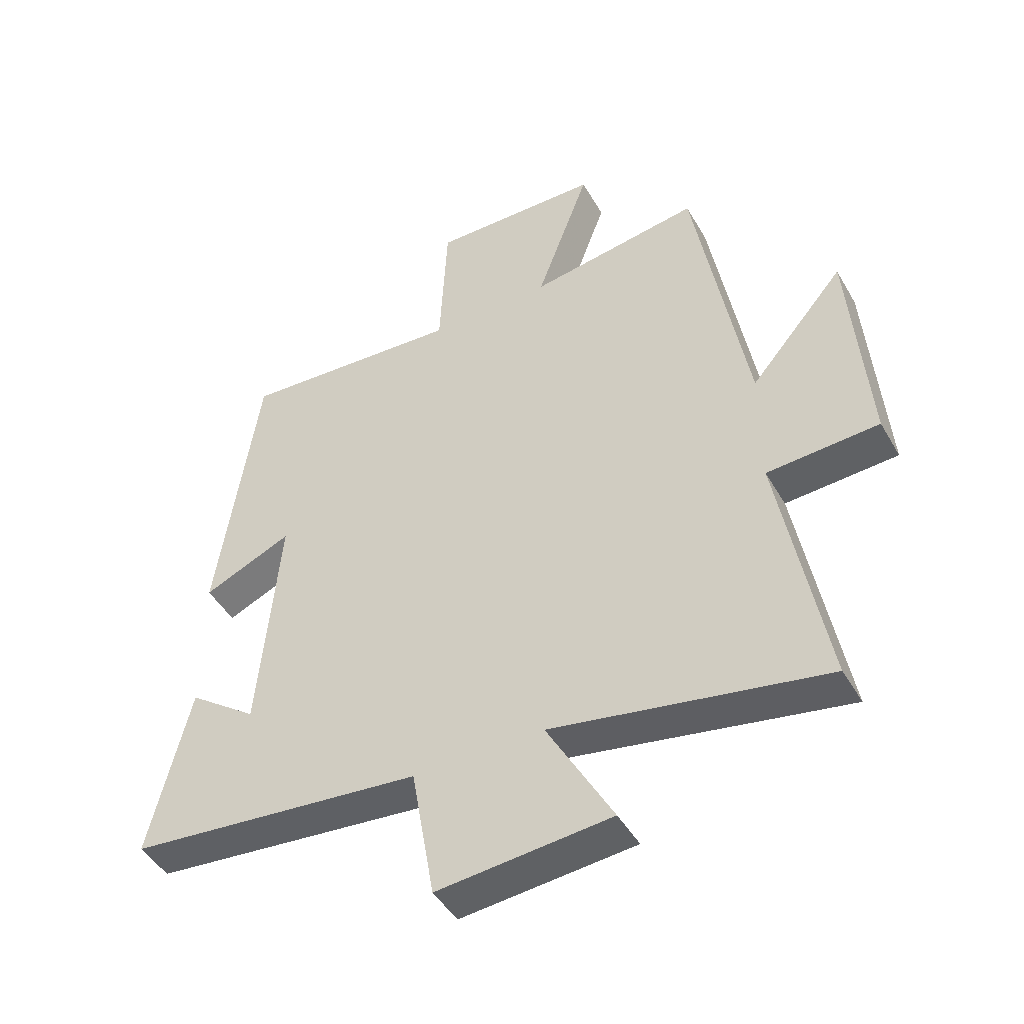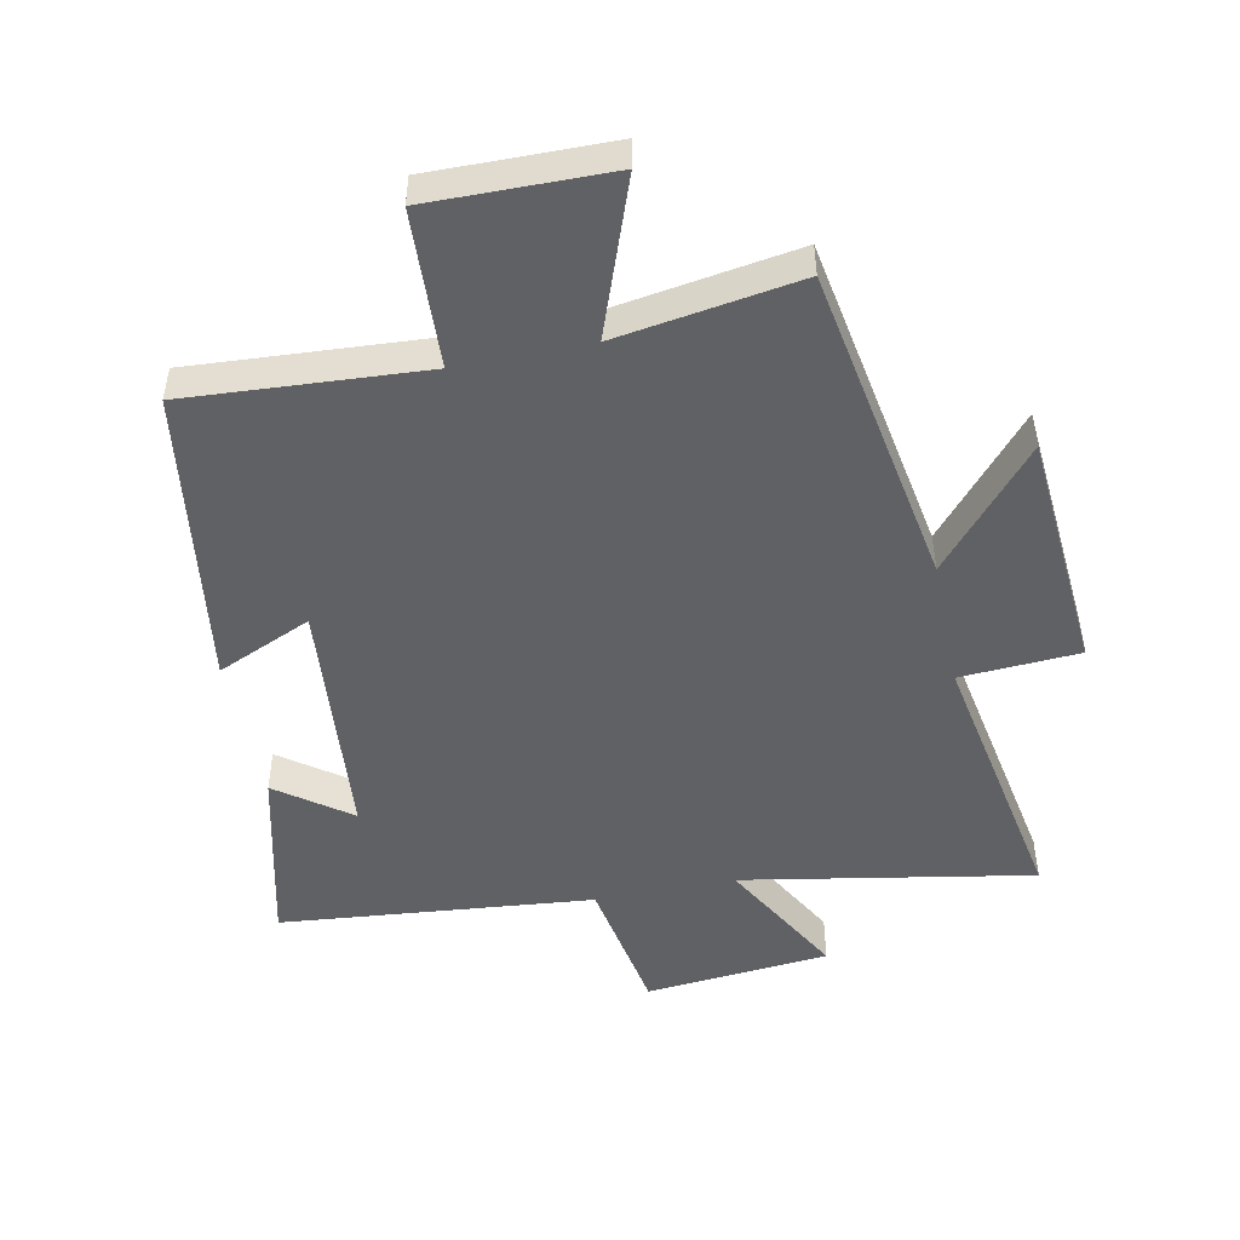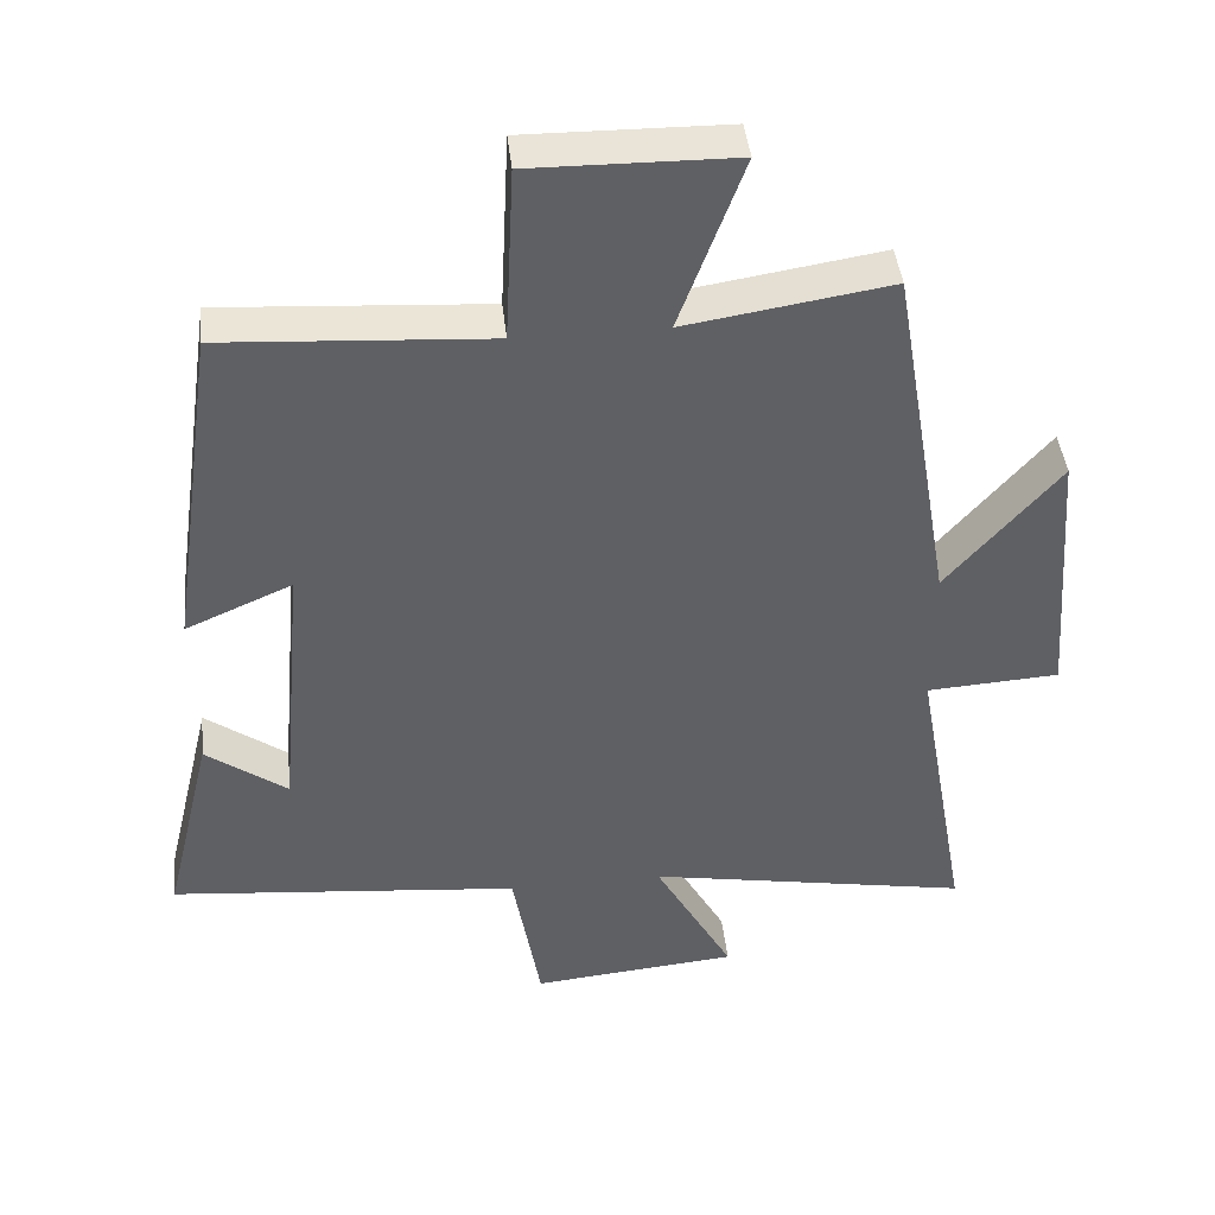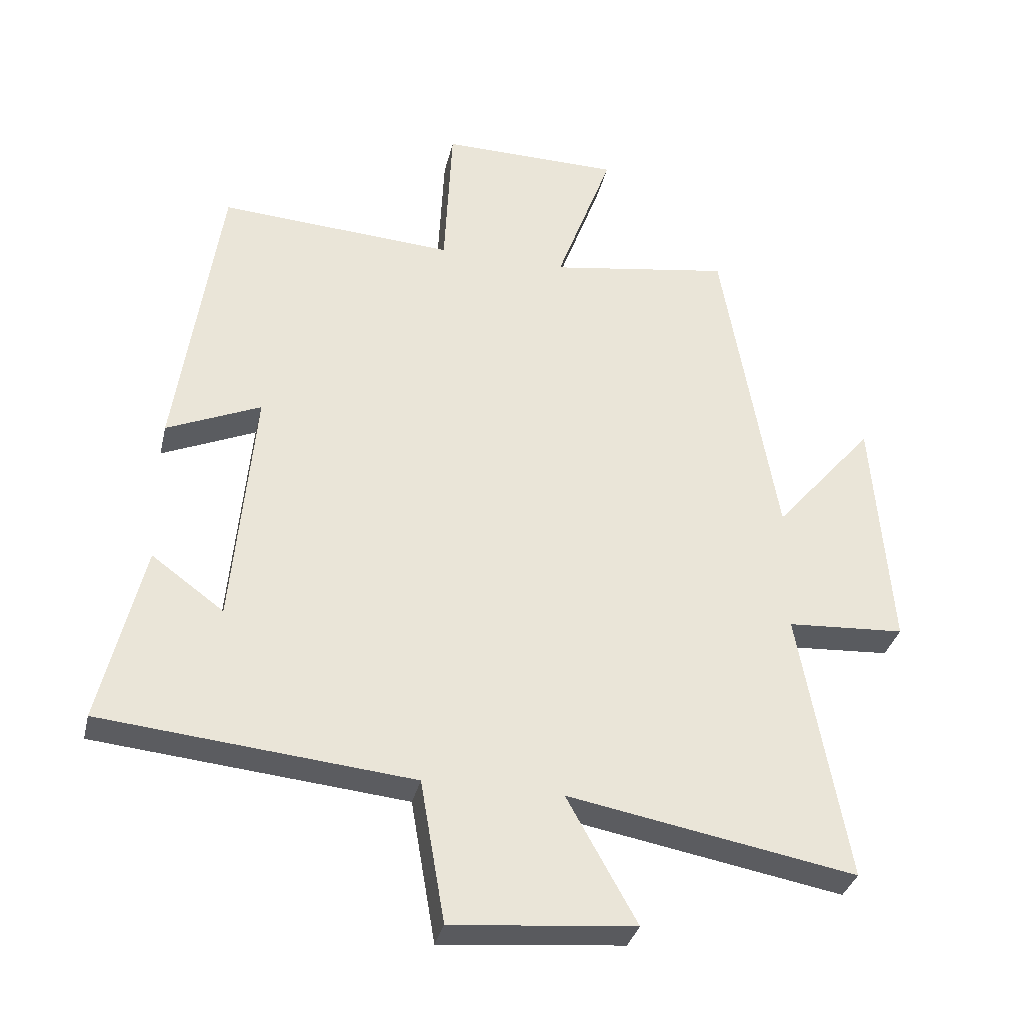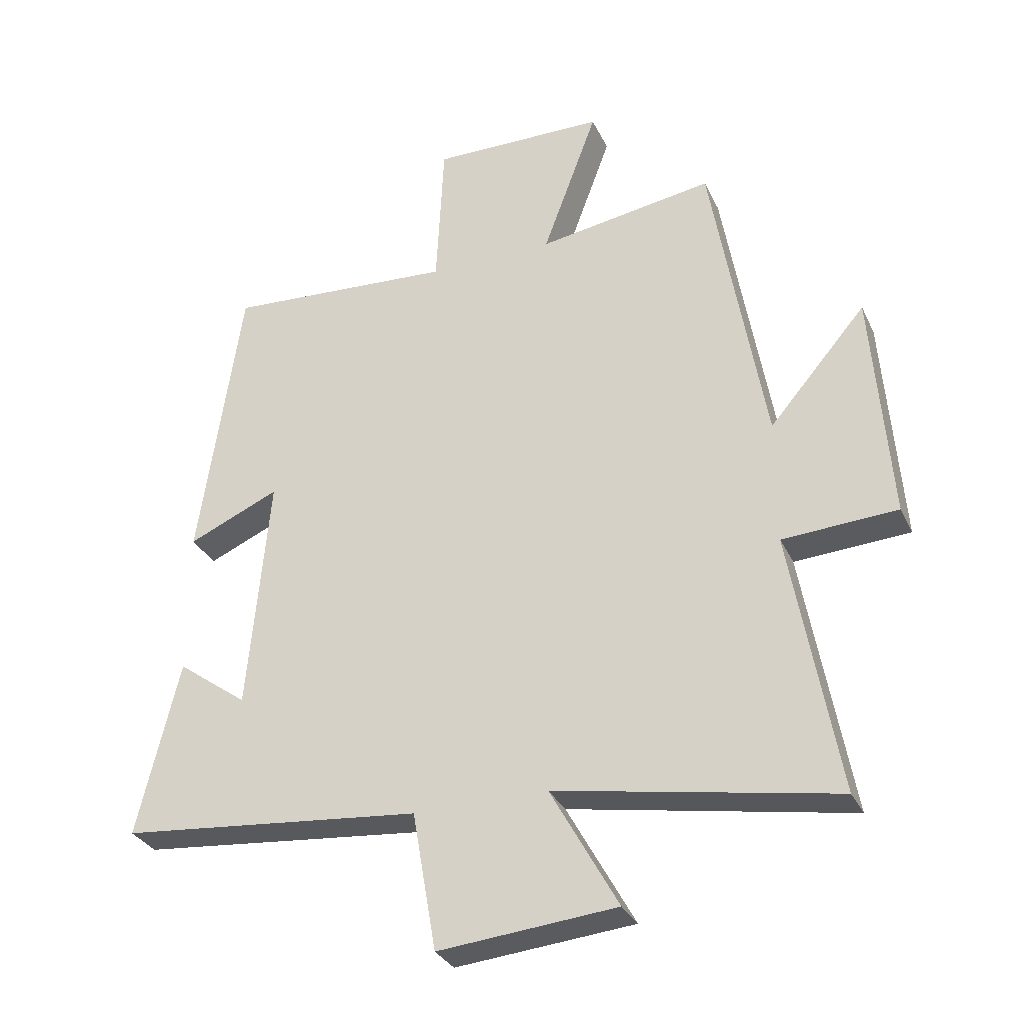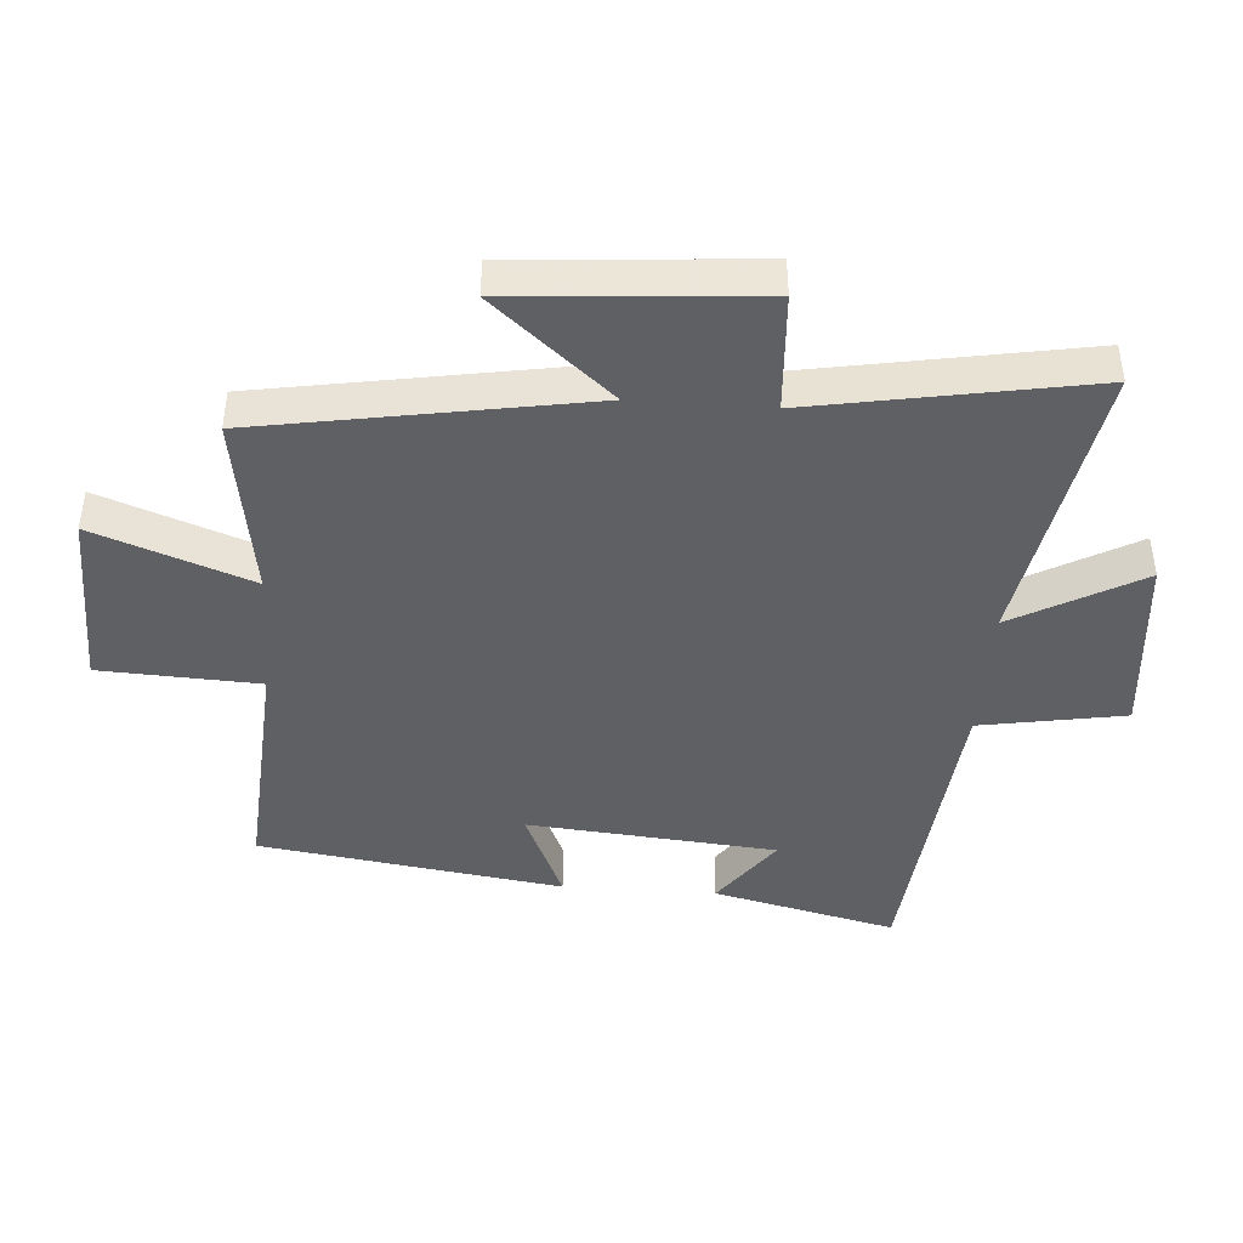
<metadata>
{"format":"obj","ext":"obj","renderer":"f3d","projection":"perspective","resolution":1024,"background":"white","views":[{"elev":-46.1,"azim":28.5,"up":"+Z"},{"elev":-48.8,"azim":11.6,"up":"+Y"},{"elev":43.0,"azim":-6.2,"up":"+Z"},{"elev":-33.8,"azim":-12.9,"up":"+Z"},{"elev":-31.4,"azim":22.0,"up":"+Z"},{"elev":-43.2,"azim":85.9,"up":"+Y"}]}
</metadata>
<code>
v -0.567 0.07 -0.453
v -0.5 0.07 -0.173
v -0.388 0.07 -0.255
v -0.354 0.07 0.125
v -0.5 0.07 0.061
v -0.433 0.07 0.524
v -0.068 0.07 0.5
v -0.056 0.07 0.743
v 0.222 0.07 0.739
v 0.134 0.07 0.5
v 0.415 0.07 0.544
v 0.5 0.07 0.044
v 0.655 0.07 0.225
v 0.683 0.07 -0.147
v 0.5 0.07 -0.158
v 0.575 0.07 -0.581
v 0.129 0.07 -0.5
v 0.237 0.07 -0.695
v -0.047 0.07 -0.721
v -0.085 0.07 -0.5
v -0.567 0 -0.453
v -0.5 0 -0.173
v -0.388 0 -0.255
v -0.354 0 0.125
v -0.5 0 0.061
v -0.433 0 0.524
v -0.068 0 0.5
v -0.056 0 0.743
v 0.222 0 0.739
v 0.134 0 0.5
v 0.415 0 0.544
v 0.5 0 0.044
v 0.655 0 0.225
v 0.683 0 -0.147
v 0.5 0 -0.158
v 0.575 0 -0.581
v 0.129 0 -0.5
v 0.237 0 -0.695
v -0.047 0 -0.721
v -0.085 0 -0.5
f 17 18 19 20
f 17 20 1
f 15 16 17
f 15 17 1
f 12 13 14 15
f 10 11 12 15
f 7 8 9 10
f 7 10 15
f 4 5 6 7
f 3 4 7 15
f 1 2 3
f 1 3 15
f 40 39 38 37
f 21 40 37
f 37 36 35
f 21 37 35
f 35 34 33 32
f 35 32 31 30
f 30 29 28 27
f 35 30 27
f 27 26 25 24
f 35 27 24 23
f 23 22 21
f 35 23 21
f 1 21 22 2
f 2 22 23 3
f 3 23 24 4
f 4 24 25 5
f 5 25 26 6
f 6 26 27 7
f 7 27 28 8
f 8 28 29 9
f 9 29 30 10
f 10 30 31 11
f 11 31 32 12
f 12 32 33 13
f 13 33 34 14
f 14 34 35 15
f 15 35 36 16
f 16 36 37 17
f 17 37 38 18
f 18 38 39 19
f 19 39 40 20
f 20 40 21 1

</code>
